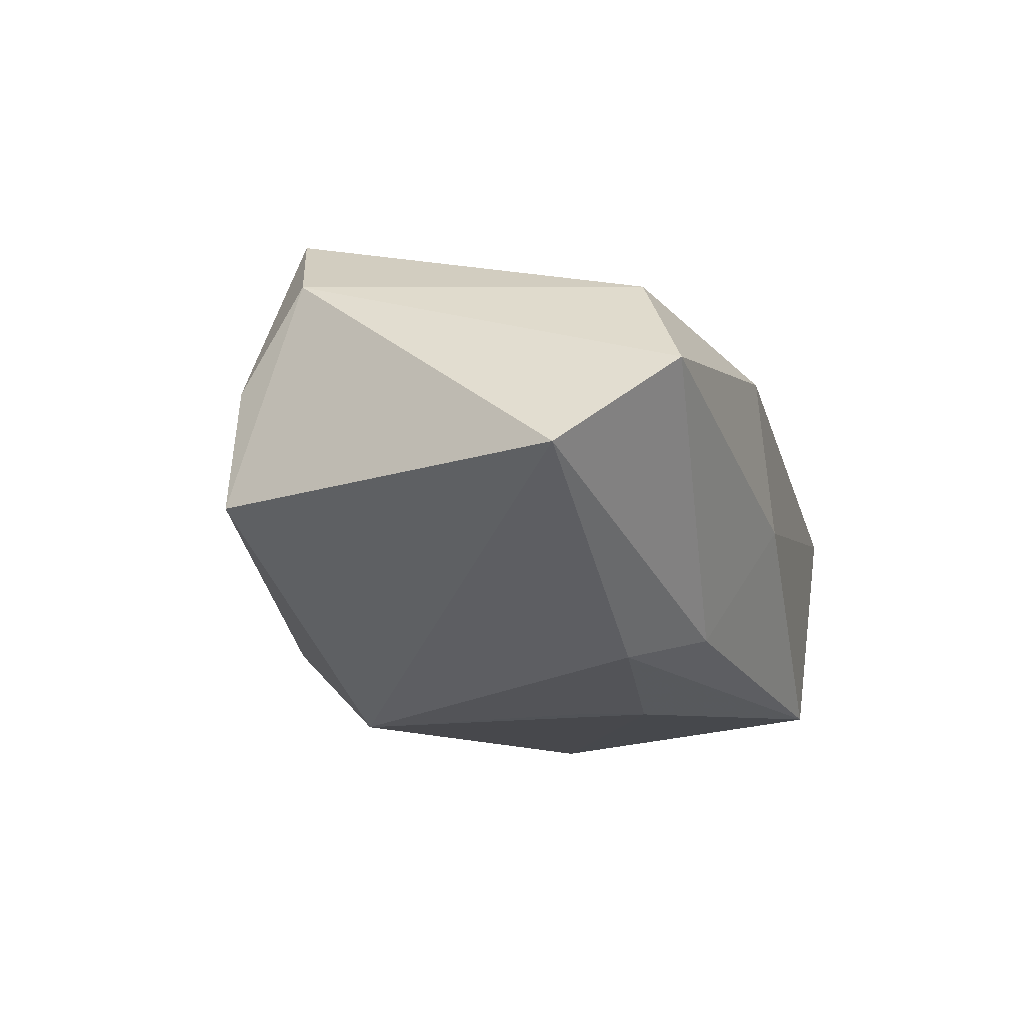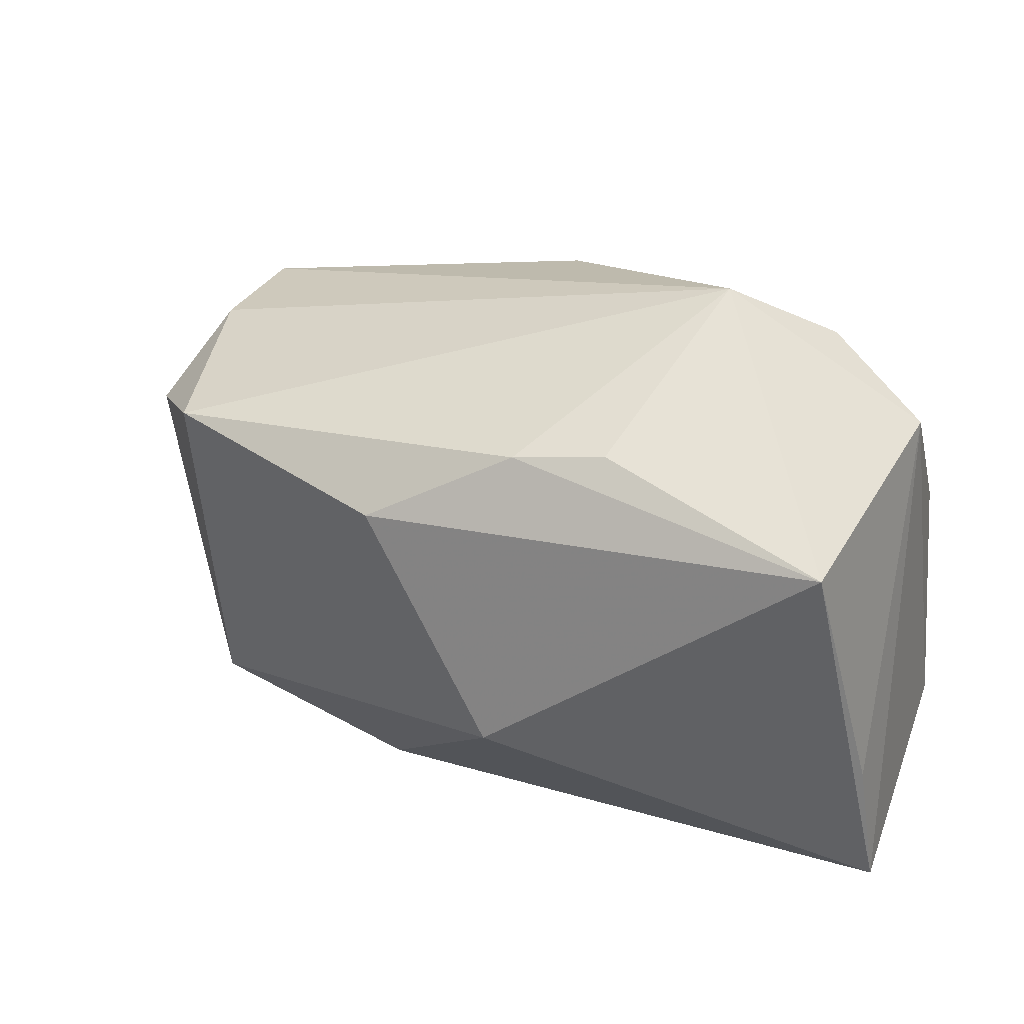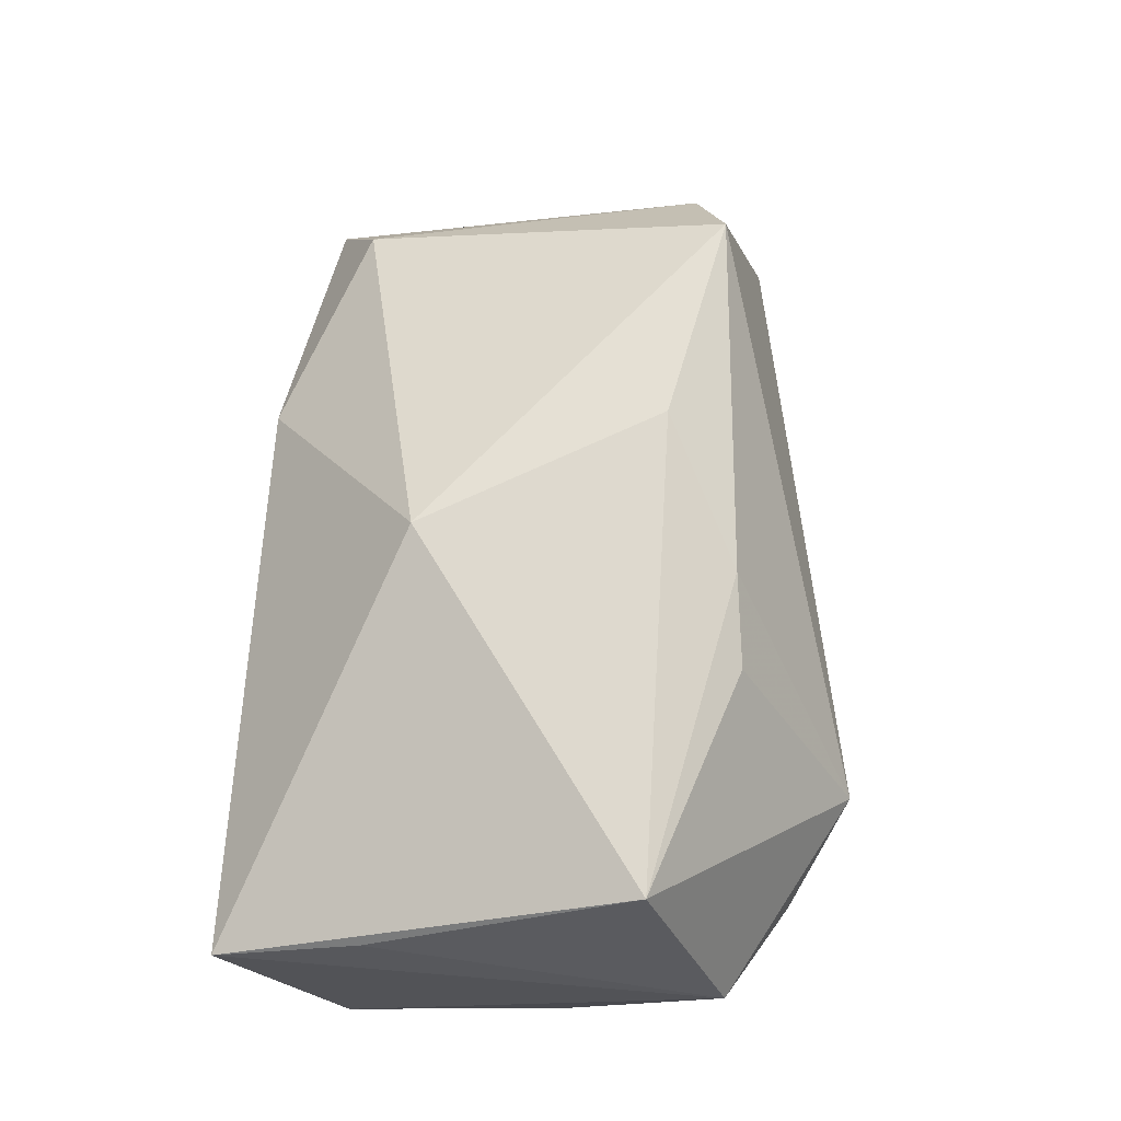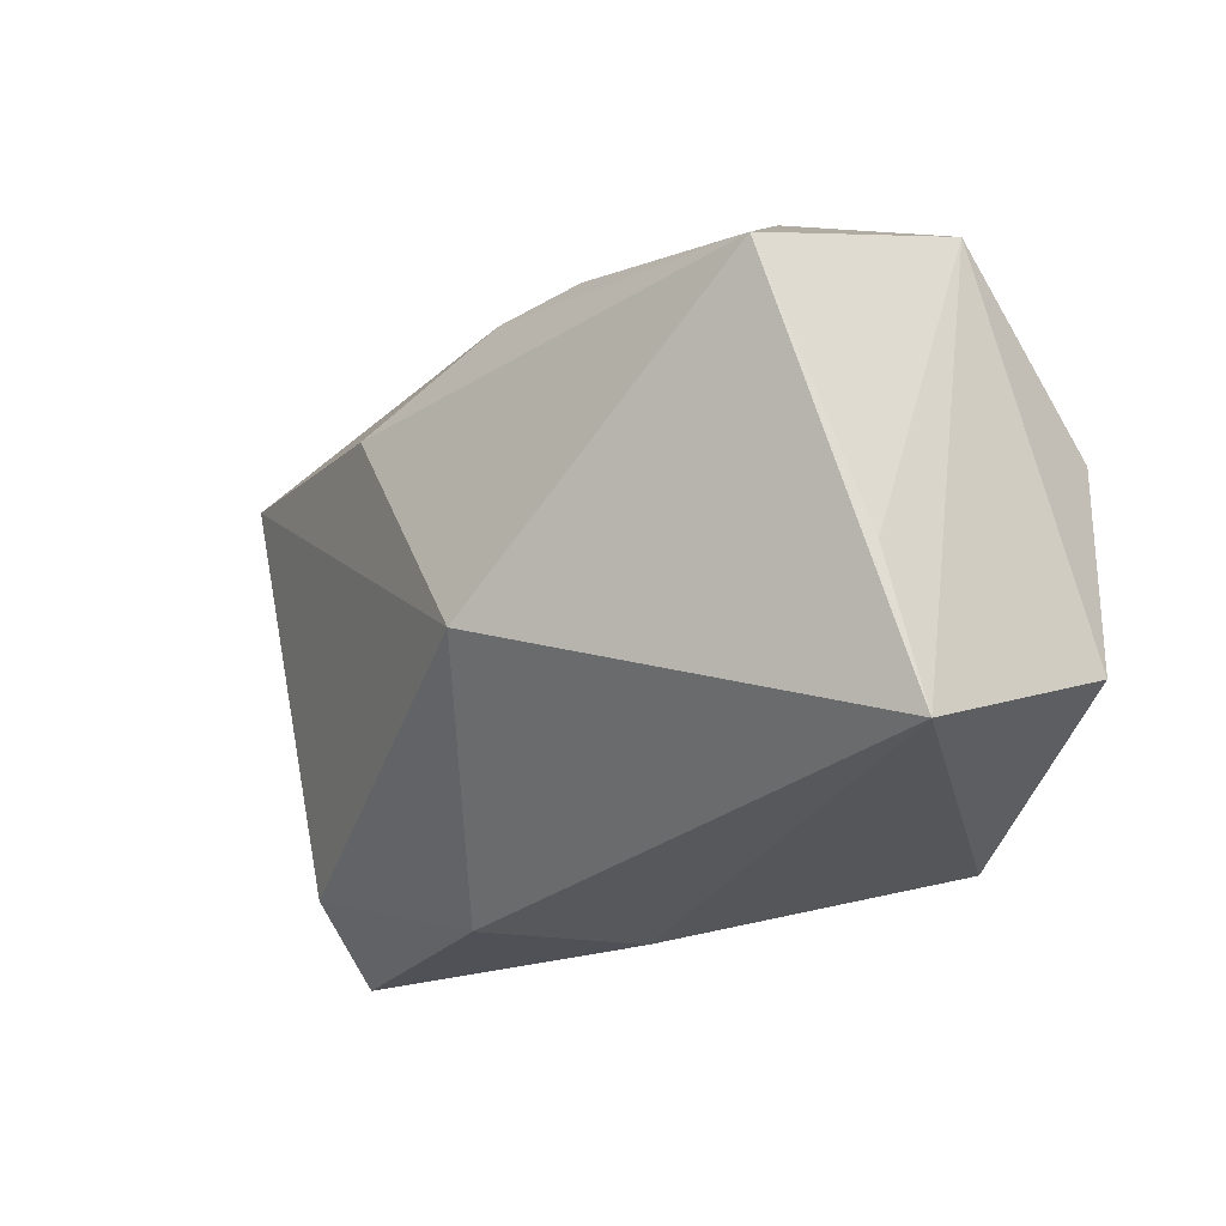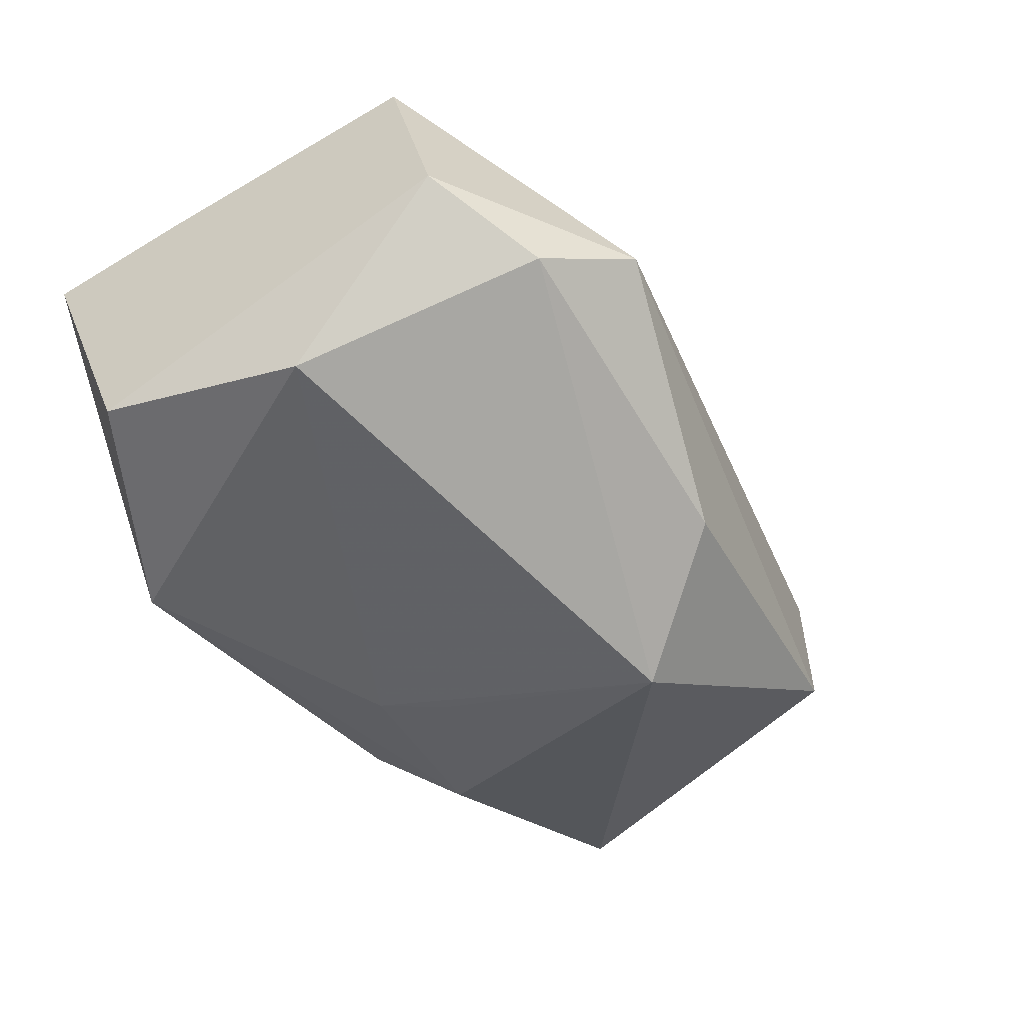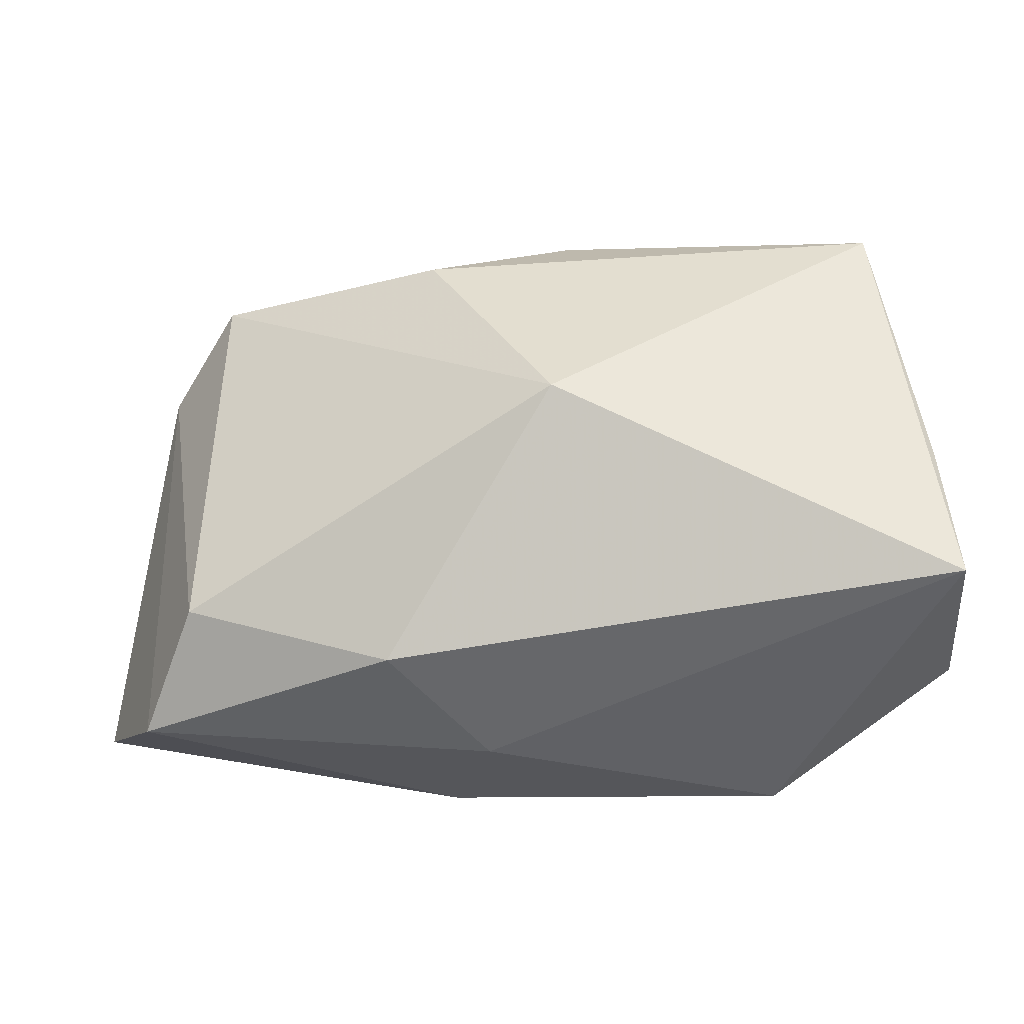
<metadata>
{"format":"obj","ext":"obj","renderer":"f3d","projection":"perspective","resolution":1024,"background":"white","views":[{"elev":-26.9,"azim":-75.8,"up":"+Z"},{"elev":24.2,"azim":18.9,"up":"+Y"},{"elev":71.4,"azim":93.1,"up":"+Z"},{"elev":-27.9,"azim":43.4,"up":"+Y"},{"elev":-37.9,"azim":121.8,"up":"+Z"},{"elev":-52.2,"azim":4.2,"up":"+Y"}]}
</metadata>
<code>
v -0.00106 0.0263 -0.01325
v 0.001621 -0.01062 0.02468
v -0.04745 -0.01235 -0.01656
v -0.01531 -0.02619 0.005171
v -0.002298 -0.004892 -0.02342
v -0.03964 0.01385 0.007969
v -0.01015 0.01144 0.02468
v -0.007487 0.01628 -0.02479
v 0.0007098 -0.01076 -0.02289
v 0.0336 0.01132 0.02468
v -0.01712 -0.01262 -0.02398
v 0.02896 0.02548 -0.001772
v -0.006604 -0.02619 -0.007396
v -0.03492 -0.01835 0.005881
v -0.03512 0.02211 -0.0126
v -0.03591 0.02097 -0.0007267
v 0.03835 -0.02619 0.01219
v 0.03802 0.005286 -0.01243
v 0.01937 0.03056 0.003608
v 0.03734 -0.0129 0.01583
v -0.0111 -0.0193 -0.02049
v -0.03253 0.01638 0.01759
v -0.04053 -0.0226 -0.005696
v 0.02119 -0.02469 -0.01709
v 0.003652 0.01819 0.02197
v 0.03852 0.01942 0.003973
v 0.0123 0.01899 0.0209
v 0.03967 -0.01584 -0.009404
f 11 3 8
f 2 4 17
f 24 11 9
f 8 18 9
f 9 18 24
f 21 11 24
f 3 11 21
f 22 6 14
f 2 22 14
f 14 4 2
f 24 18 28
f 28 17 24
f 28 18 26
f 26 17 28
f 7 22 2
f 2 17 10
f 10 7 2
f 19 10 26
f 27 10 19
f 5 11 8
f 8 9 5
f 5 9 11
f 3 21 23
f 4 14 23
f 23 6 3
f 23 14 6
f 15 19 1
f 15 1 8
f 8 3 15
f 3 6 15
f 22 7 25
f 25 19 22
f 27 19 25
f 25 10 27
f 7 10 25
f 20 17 26
f 26 10 20
f 20 10 17
f 1 19 12
f 12 18 8
f 8 1 12
f 26 18 12
f 12 19 26
f 4 23 13
f 24 17 13
f 13 17 4
f 13 21 24
f 13 23 21
f 22 19 16
f 19 15 16
f 16 6 22
f 16 15 6

</code>
